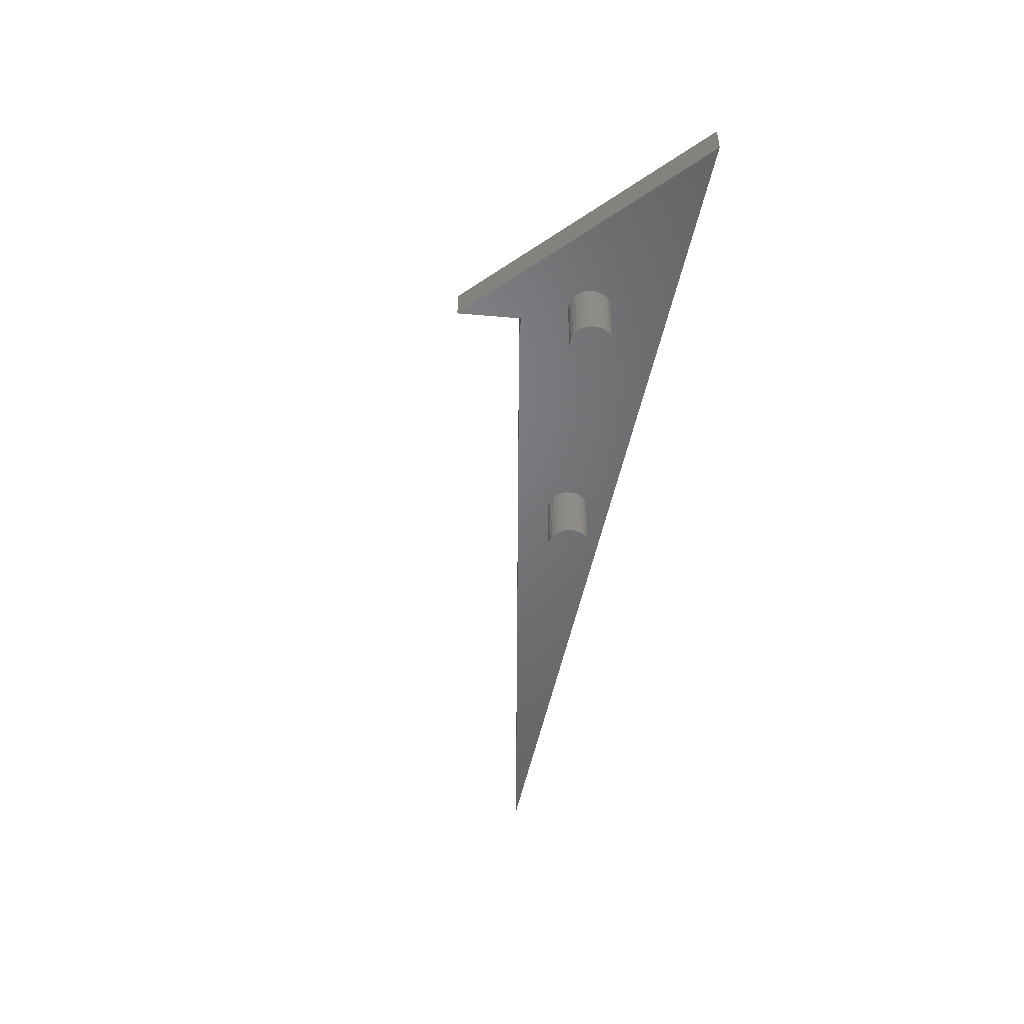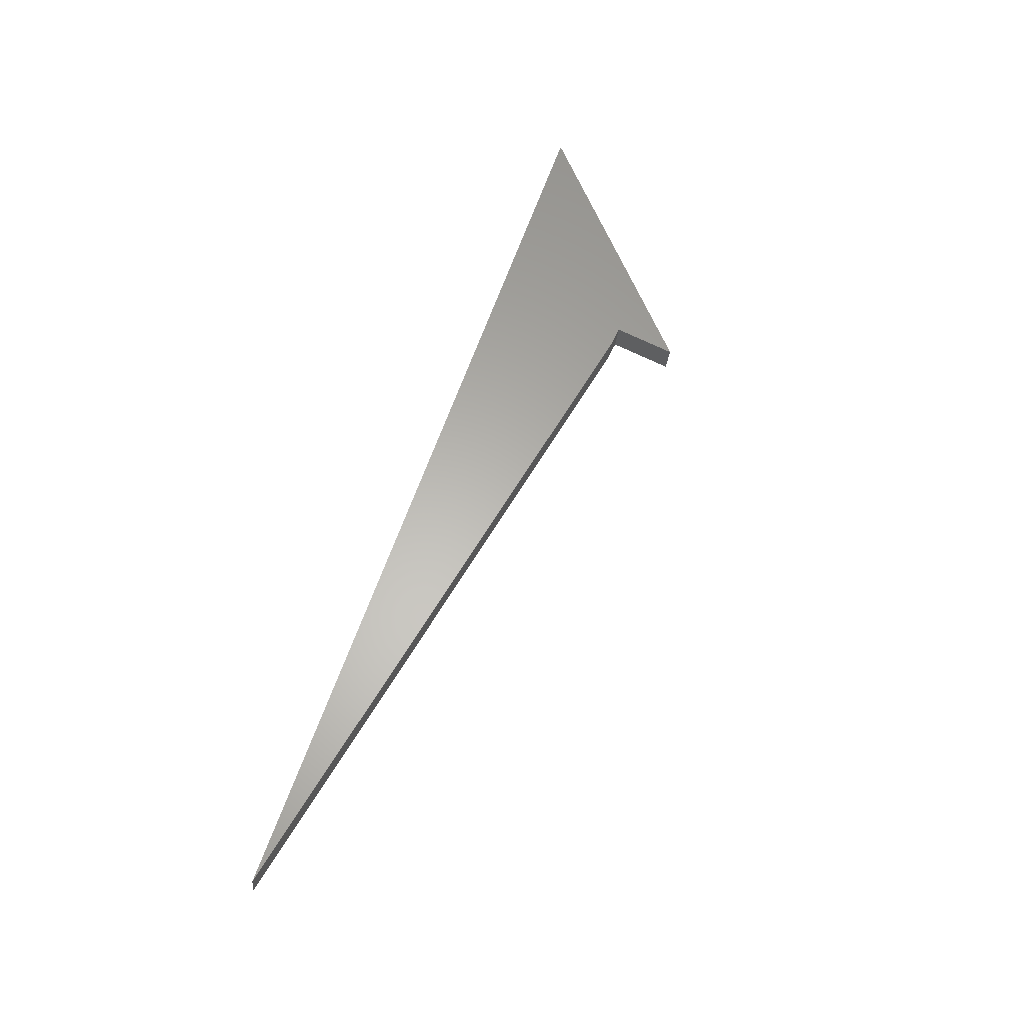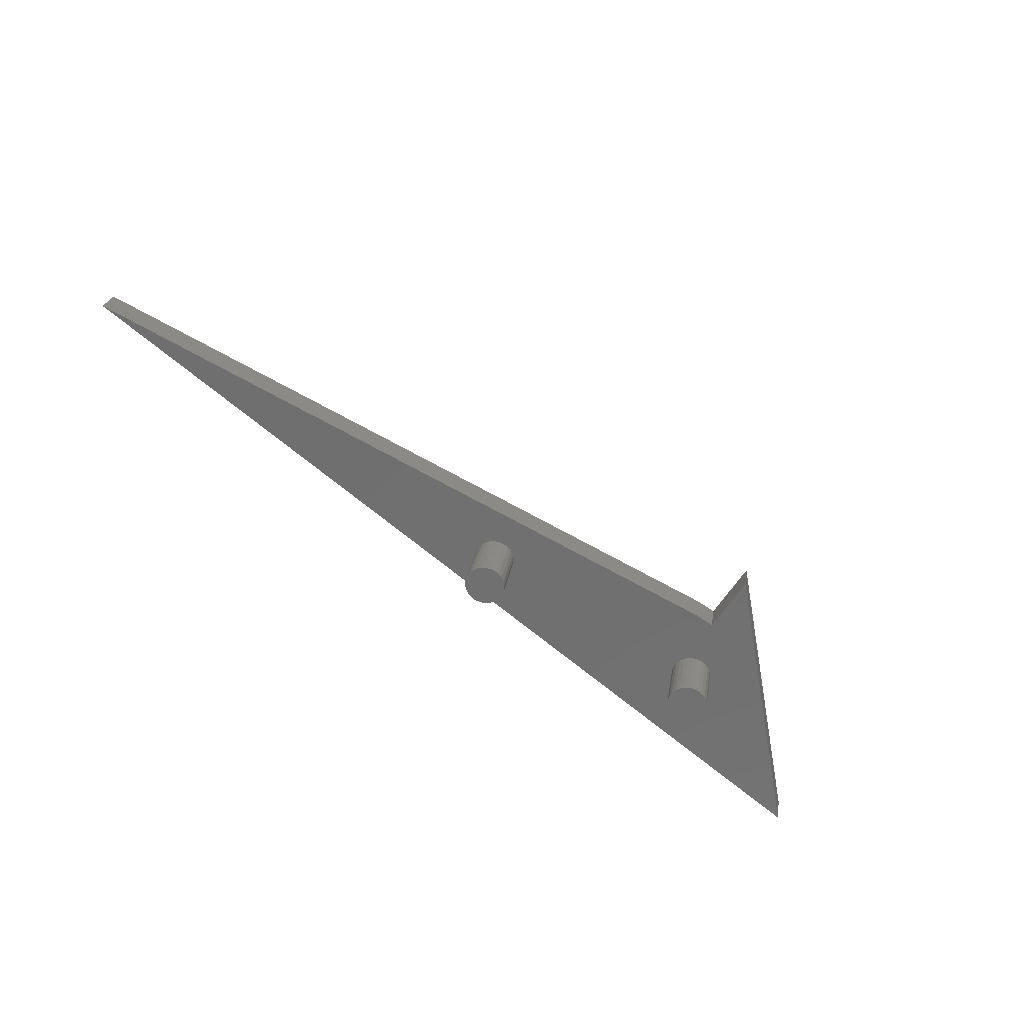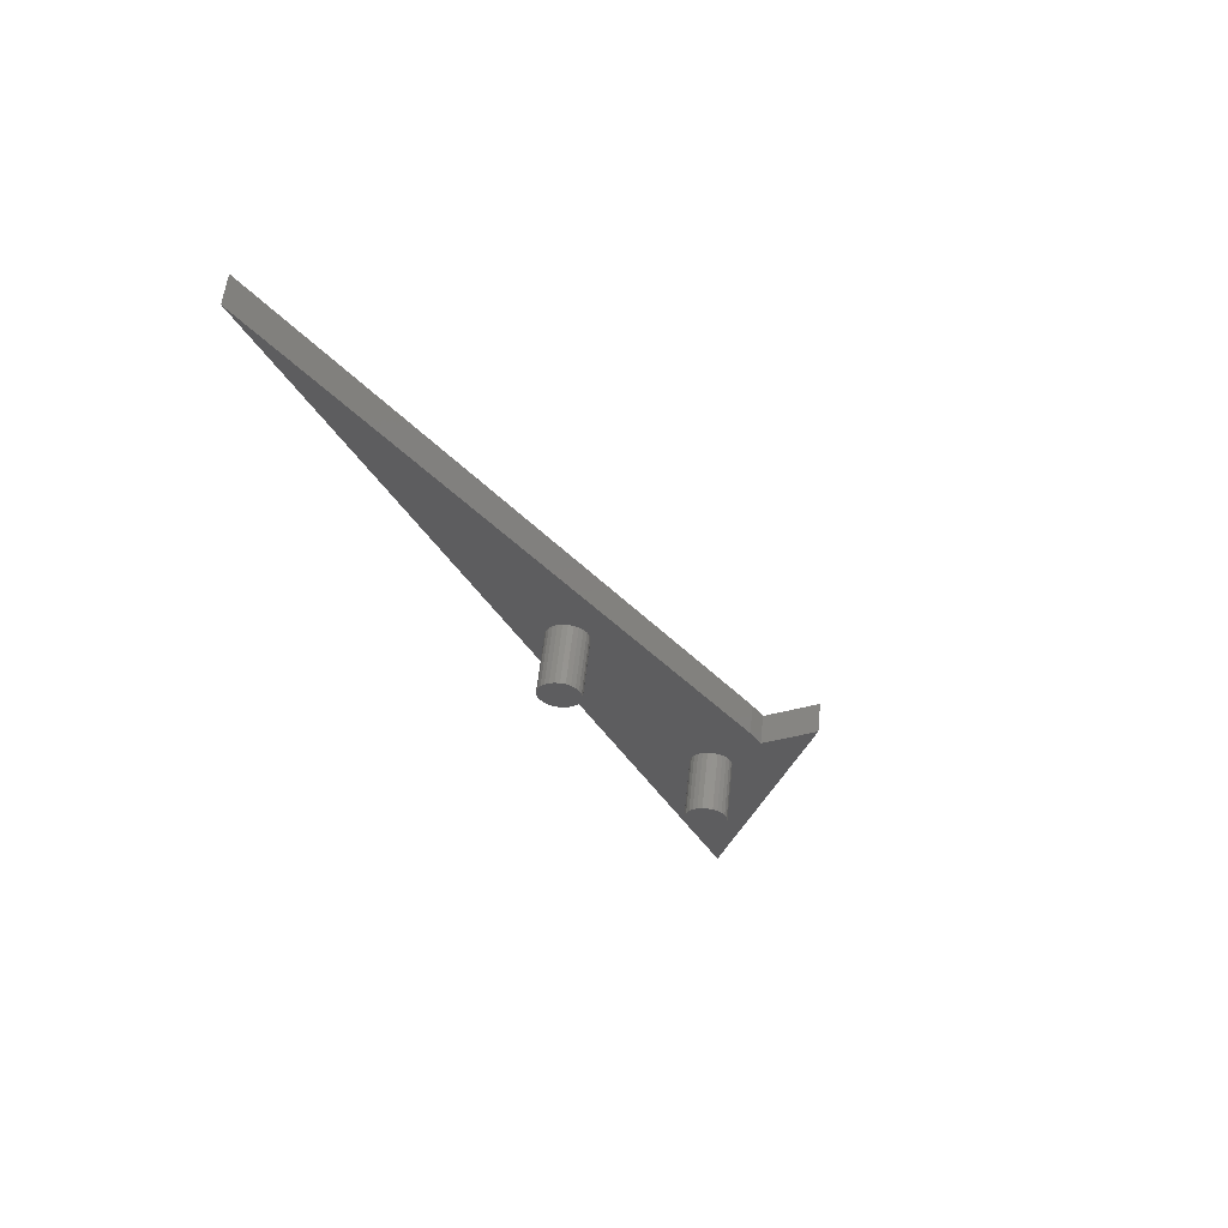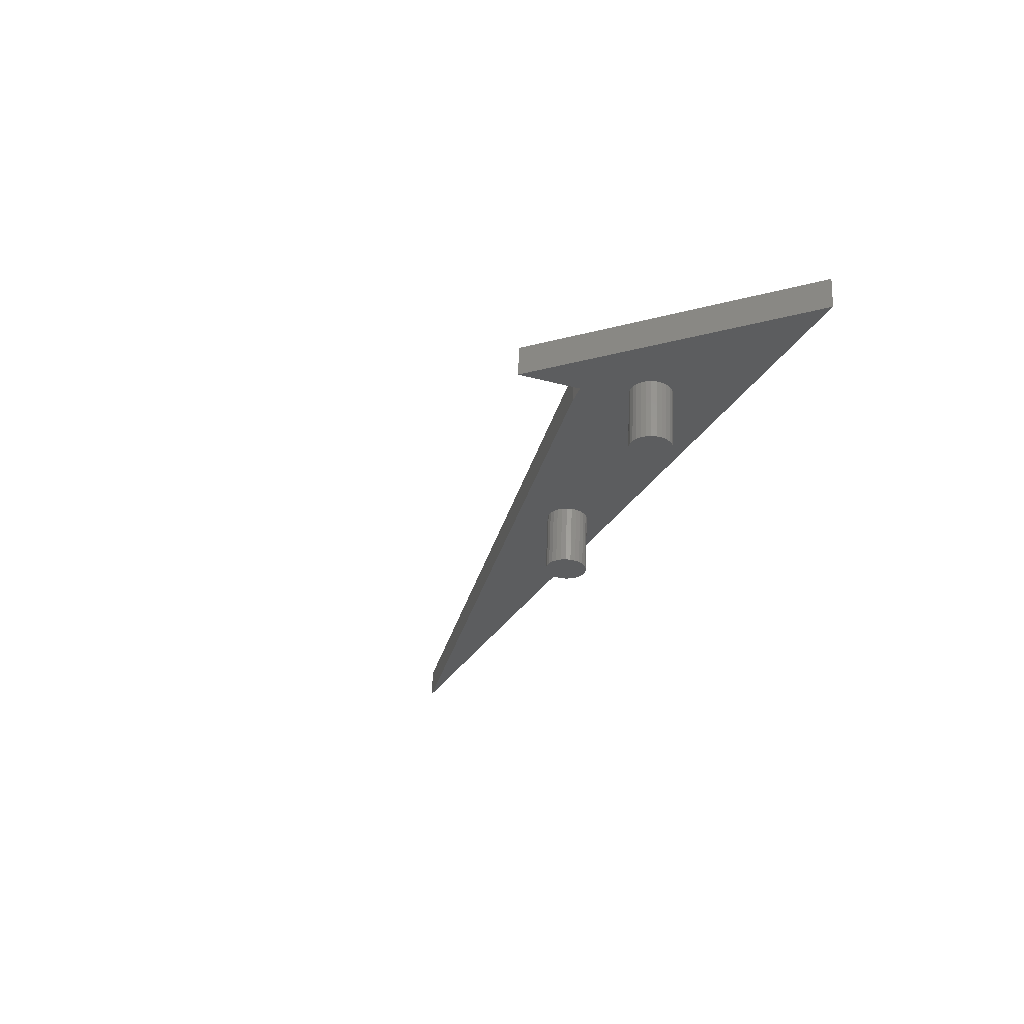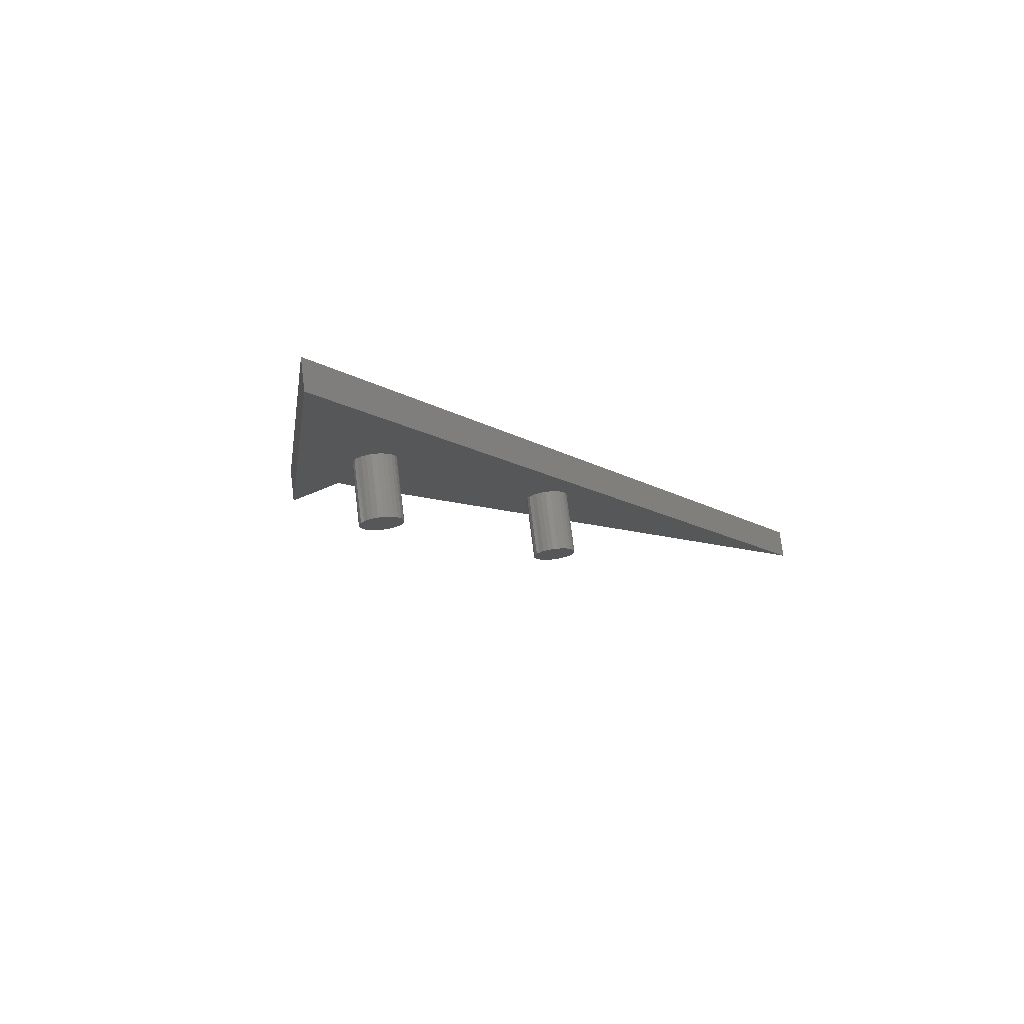
<metadata>
{"format":"stl","ext":"stl","renderer":"f3d","projection":"perspective","resolution":1024,"background":"white","views":[{"elev":-60.2,"azim":-102.4,"up":"+Z"},{"elev":71.7,"azim":108.2,"up":"+Z"},{"elev":-59.3,"azim":141.7,"up":"+Z"},{"elev":-24.9,"azim":115.2,"up":"+Z"},{"elev":-40.2,"azim":-115.7,"up":"+Z"},{"elev":-23.2,"azim":-57.0,"up":"+Z"}]}
</metadata>
<code>
# stl→obj: 116 verts, 228 faces
v -51.52 -26.56 13.76
v -78.3 -22.68 8.989
v -80.07 -20.38 8.597
v -78.56 -22.55 8.941
v -78.83 -22.48 8.89
v -103.9 -25.77 4.685
v -79.13 -24.86 8.928
v -78.85 -24.86 8.977
v -78.57 -24.79 9.022
v -91.08 -14.47 6.473
v -91.52 -18 6.529
v -93.59 -20.58 6.268
v -93.81 -20.77 6.238
v -90.36 -18.15 6.736
v -93.06 -20.38 6.352
v -93.34 -20.45 6.307
v -92.5 -20.45 6.452
v -92.78 -20.38 6.401
v -80.13 -23.96 8.721
v -92.79 -22.76 6.488
v -80.16 -23.67 8.705
v -92.51 -22.69 6.533
v -80.13 -23.38 8.7
v -92.26 -22.55 6.572
v -80.03 -23.11 8.708
v -92.05 -22.36 6.602
v -79.86 -22.88 8.727
v -91.88 -22.12 6.621
v -79.65 -22.68 8.757
v -91.78 -21.85 6.629
v -79.39 -22.55 8.796
v -91.74 -21.57 6.624
v -91.78 -21.28 6.608
v -91.88 -21.01 6.581
v -80.03 -24.23 8.748
v -79.87 -24.47 8.785
v -79.66 -24.66 8.829
v -79.41 -24.79 8.877
v -78.32 -24.66 9.061
v -78.1 -24.47 9.091
v -77.94 -24.23 9.11
v -77.84 -23.96 9.118
v -77.8 -23.67 9.113
v -77.83 -23.38 9.097
v -77.93 -23.11 9.07
v -78.09 -22.88 9.033
v -79.12 -22.48 8.841
v -94.07 -21.28 6.211
v -94.11 -21.57 6.216
v -94.08 -21.85 6.232
v -93.98 -22.12 6.259
v -93.82 -22.36 6.296
v -93.6 -22.55 6.34
v -93.35 -22.69 6.388
v -93.08 -22.76 6.439
v -92.04 -20.77 6.544
v -92.25 -20.58 6.5
v -93.97 -21.01 6.219
v -91.38 -14.41 8.197
v -104.2 -25.71 6.408
v -51.82 -26.5 15.49
v -80.37 -20.31 10.32
v -90.65 -18.08 8.459
v -91.82 -17.94 8.253
v -93.48 -21.41 2.765
v -91.18 -21.41 3.161
v -93.51 -21.7 2.769
v -91.15 -21.7 3.178
v -93.48 -21.98 2.785
v -91.18 -21.98 3.182
v -93.38 -22.25 2.813
v -91.29 -22.25 3.175
v -93.22 -22.49 2.849
v -91.45 -22.49 3.155
v -93.01 -22.68 2.893
v -91.67 -22.68 3.125
v -92.76 -22.82 2.942
v -91.92 -22.82 3.087
v -92.48 -22.89 2.992
v -92.2 -22.89 3.041
v -91.28 -21.14 3.134
v -93.37 -21.14 2.772
v -91.44 -20.9 3.097
v -93.21 -20.9 2.792
v -91.65 -20.71 3.054
v -93 -20.71 2.821
v -91.9 -20.57 3.005
v -92.74 -20.57 2.86
v -92.18 -20.51 2.955
v -92.47 -20.51 2.905
v -79.53 -23.51 5.254
v -77.24 -23.51 5.651
v -79.57 -23.8 5.258
v -77.2 -23.8 5.667
v -79.54 -24.09 5.275
v -77.24 -24.09 5.671
v -79.44 -24.36 5.302
v -77.34 -24.36 5.664
v -79.28 -24.6 5.339
v -77.51 -24.6 5.644
v -79.06 -24.79 5.382
v -77.72 -24.79 5.615
v -78.81 -24.92 5.431
v -77.97 -24.92 5.576
v -78.54 -24.99 5.481
v -78.25 -24.99 5.531
v -77.34 -23.24 5.623
v -79.43 -23.24 5.261
v -77.5 -23.01 5.587
v -79.27 -23.01 5.281
v -77.71 -22.81 5.543
v -79.05 -22.81 5.311
v -77.96 -22.68 5.494
v -78.8 -22.68 5.349
v -78.24 -22.61 5.444
v -78.52 -22.61 5.395
f 1 2 3
f 3 2 4
f 3 4 5
f 6 7 1
f 1 7 8
f 1 8 9
f 10 11 6
f 6 11 12
f 6 12 13
f 14 15 11
f 11 15 16
f 11 16 12
f 3 17 14
f 14 17 18
f 14 18 15
f 19 20 21
f 21 20 22
f 21 22 23
f 23 22 24
f 23 24 25
f 25 24 26
f 25 26 27
f 27 26 28
f 27 28 29
f 29 28 30
f 29 30 31
f 31 30 32
f 31 32 3
f 3 32 33
f 3 33 34
f 19 35 20
f 20 35 36
f 20 36 37
f 20 37 6
f 6 37 38
f 6 38 7
f 9 39 1
f 1 39 40
f 1 40 41
f 41 42 1
f 1 42 43
f 1 43 44
f 44 45 1
f 1 45 46
f 1 46 2
f 5 47 3
f 3 47 31
f 48 49 6
f 6 49 50
f 6 50 51
f 51 52 6
f 6 52 53
f 6 53 54
f 54 55 6
f 6 55 20
f 34 56 3
f 3 56 57
f 3 57 17
f 13 58 6
f 6 58 48
f 10 6 59
f 59 6 60
f 6 1 60
f 60 1 61
f 1 3 61
f 61 3 62
f 61 62 60
f 60 62 63
f 60 63 64
f 64 59 60
f 65 66 67
f 67 66 68
f 67 68 69
f 69 68 70
f 69 70 71
f 71 70 72
f 71 72 73
f 73 72 74
f 73 74 75
f 75 74 76
f 75 76 77
f 77 76 78
f 77 78 79
f 79 78 80
f 66 65 81
f 81 65 82
f 81 82 83
f 83 82 84
f 83 84 85
f 85 84 86
f 85 86 87
f 87 86 88
f 87 88 89
f 89 88 90
f 91 92 93
f 93 92 94
f 93 94 95
f 95 94 96
f 95 96 97
f 97 96 98
f 97 98 99
f 99 98 100
f 99 100 101
f 101 100 102
f 101 102 103
f 103 102 104
f 103 104 105
f 105 104 106
f 92 91 107
f 107 91 108
f 107 108 109
f 109 108 110
f 109 110 111
f 111 110 112
f 111 112 113
f 113 112 114
f 113 114 115
f 115 114 116
f 11 10 64
f 64 10 59
f 14 11 63
f 63 11 64
f 3 14 62
f 62 14 63
f 23 91 21
f 21 91 93
f 21 93 19
f 19 93 95
f 19 95 35
f 35 95 97
f 35 97 36
f 36 97 99
f 36 99 37
f 37 99 101
f 37 101 38
f 38 101 103
f 38 103 7
f 7 103 105
f 7 105 8
f 8 105 106
f 8 106 9
f 9 106 104
f 9 104 39
f 39 104 102
f 39 102 40
f 40 102 100
f 40 100 41
f 41 100 98
f 41 98 42
f 42 98 96
f 42 96 43
f 43 96 94
f 43 94 44
f 44 94 92
f 44 92 45
f 45 92 107
f 45 107 46
f 46 107 109
f 46 109 2
f 2 109 111
f 2 111 4
f 4 111 113
f 4 113 5
f 5 113 115
f 5 115 47
f 47 115 116
f 47 116 31
f 31 116 114
f 31 114 29
f 29 114 112
f 29 112 27
f 27 112 110
f 27 110 25
f 25 110 108
f 25 108 23
f 23 108 91
f 48 65 49
f 49 65 67
f 49 67 50
f 50 67 69
f 50 69 51
f 51 69 71
f 51 71 52
f 52 71 73
f 52 73 53
f 53 73 75
f 53 75 54
f 54 75 77
f 54 77 55
f 55 77 79
f 55 79 20
f 20 79 80
f 20 80 22
f 22 80 78
f 22 78 24
f 24 78 76
f 24 76 26
f 26 76 74
f 26 74 28
f 28 74 72
f 28 72 30
f 30 72 70
f 30 70 32
f 32 70 68
f 32 68 33
f 33 68 66
f 33 66 34
f 34 66 81
f 34 81 56
f 56 81 83
f 56 83 57
f 57 83 85
f 57 85 17
f 17 85 87
f 17 87 18
f 18 87 89
f 18 89 15
f 15 89 90
f 15 90 16
f 16 90 88
f 16 88 12
f 12 88 86
f 12 86 13
f 13 86 84
f 13 84 58
f 58 84 82
f 58 82 48
f 48 82 65

</code>
